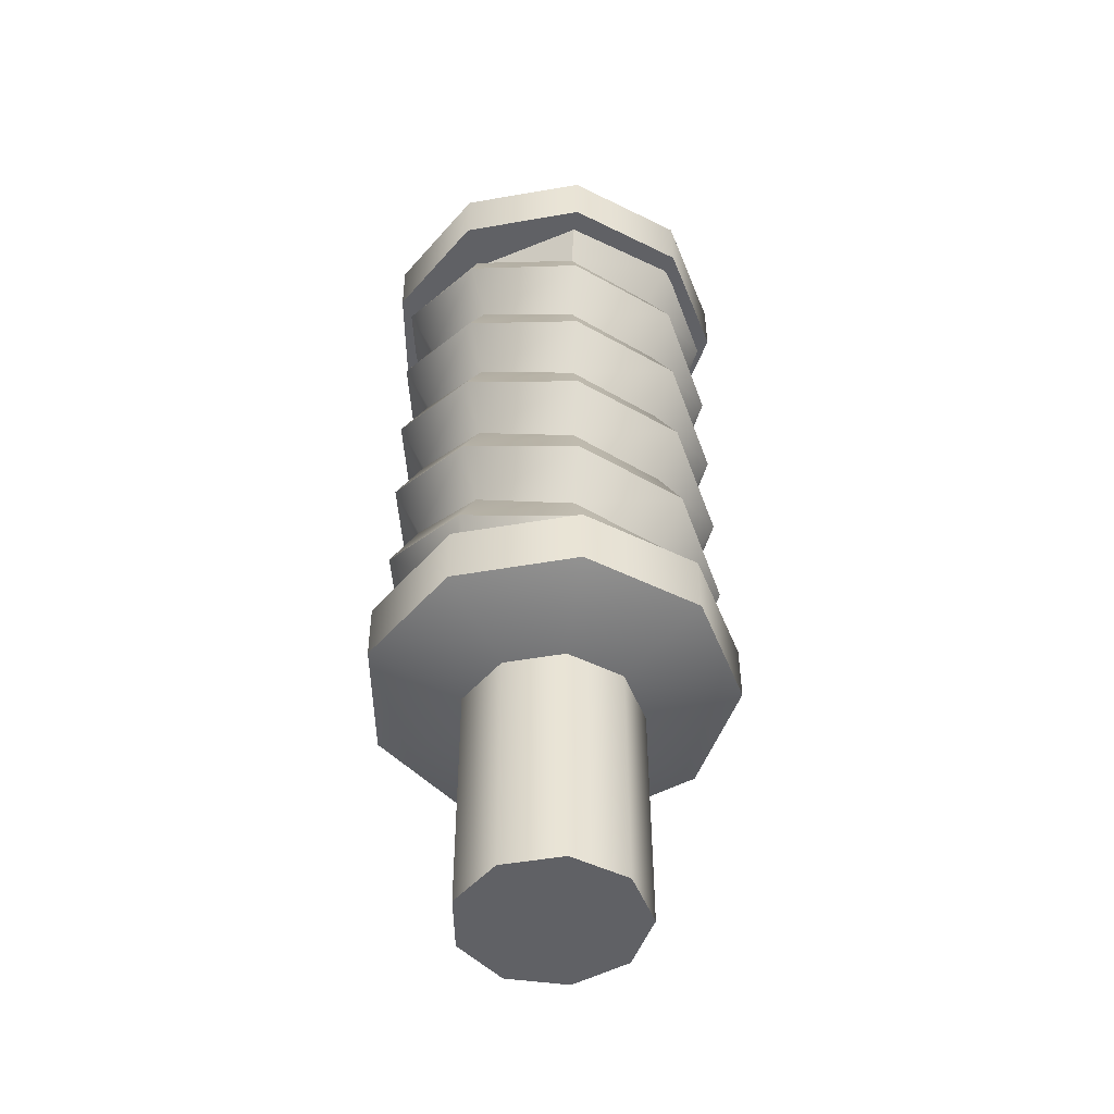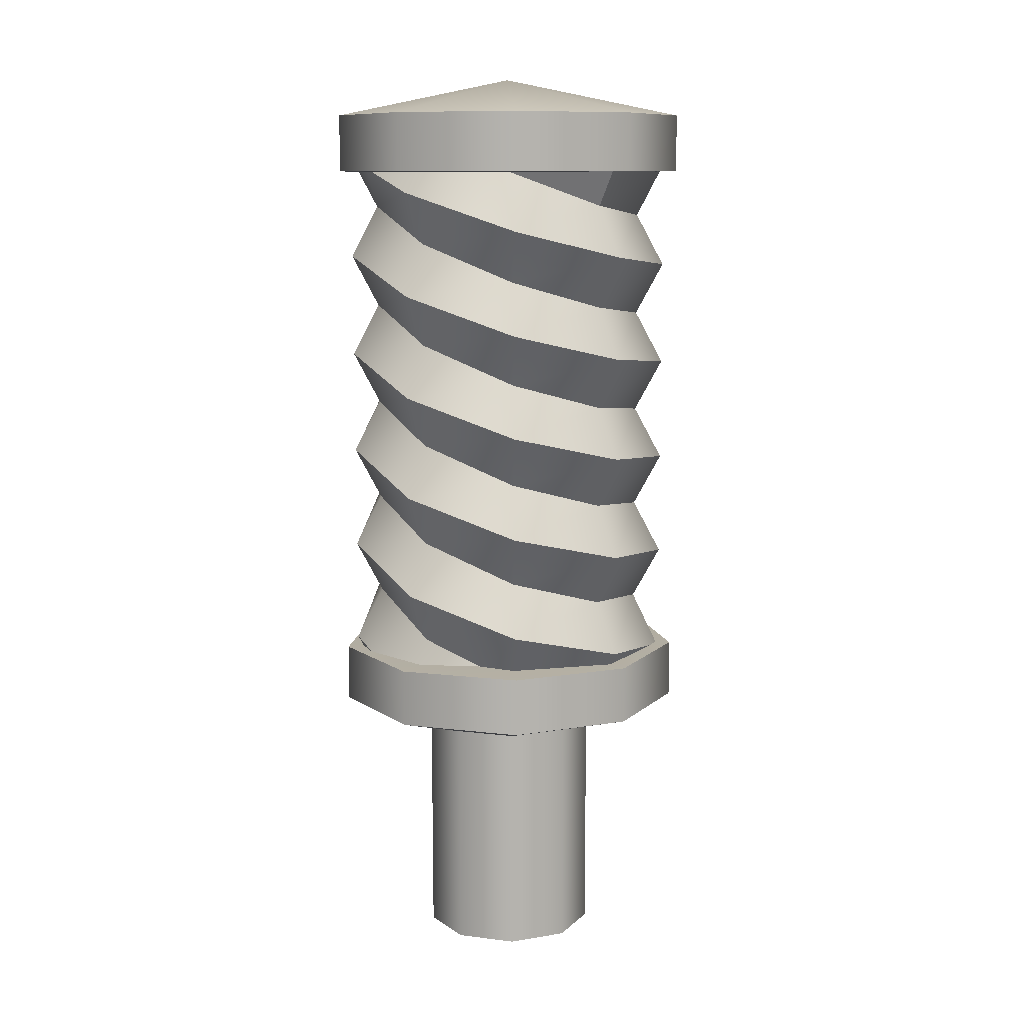
<metadata>
{"format":"obj","ext":"obj","renderer":"f3d","projection":"perspective","resolution":1024,"background":"white","views":[{"elev":-48.5,"azim":91.0,"up":"+Y"},{"elev":10.3,"azim":57.3,"up":"+Y"}]}
</metadata>
<code>
o model_24
v 1.915e-05 -0.1661 -0.0001774
v 1.915e-05 -0.1514 -0.04557
v 0.0292 -0.1515 -0.03495
v 1.915e-05 -0.1661 -0.0001774
v -0.02921 -0.1515 -0.03495
v 1.915e-05 -0.1661 -0.0001774
v -0.04471 -0.1515 -0.00803
v 1.915e-05 -0.1661 -0.0001774
v -0.03934 -0.1516 0.02252
v 1.915e-05 -0.1661 -0.0001774
v -0.01553 -0.1516 0.04249
v 1.915e-05 -0.1661 -0.0001774
v 0.01553 -0.1516 0.04249
v 1.915e-05 -0.1661 -0.0001774
v 0.03934 -0.1516 0.02252
v 1.915e-05 -0.1661 -0.0001774
v 0.04471 -0.1515 -0.00803
v 1.915e-05 -0.1661 -0.0001774
v -0.02921 -0.007179 -0.03474
v 1.915e-05 -0.008329 8.148e-05
v 1.915e-05 -0.007179 -0.04535
v -0.04471 -0.007179 -0.007814
v 1.915e-05 -0.008329 8.148e-05
v -0.03934 -0.007294 0.02278
v 1.915e-05 -0.008329 8.148e-05
v -0.01553 -0.007294 0.04271
v 1.915e-05 -0.008329 8.148e-05
v 0.01553 -0.007294 0.04271
v 1.915e-05 -0.008329 8.148e-05
v 0.03934 -0.007294 0.02278
v 1.915e-05 -0.008329 8.148e-05
v 0.04471 -0.007179 -0.007814
v 1.915e-05 -0.008329 8.148e-05
v 0.0292 -0.007179 -0.03474
v 1.915e-05 -0.008329 8.148e-05
v 1.915e-05 -0.007179 -0.04535
v 1.915e-05 -0.008329 8.148e-05
v 1.915e-05 -0.1357 -0.0001342
v 0.0292 -0.1368 -0.03491
v 1.915e-05 -0.1368 -0.04552
v 1.915e-05 -0.1357 -0.0001342
v 0.04471 -0.1369 -0.00803
v 1.915e-05 -0.1357 -0.0001342
v 0.03934 -0.1369 0.02256
v 1.915e-05 -0.1357 -0.0001342
v 0.01553 -0.137 0.04254
v 1.915e-05 -0.1357 -0.0001342
v -0.01553 -0.137 0.04254
v 1.915e-05 -0.1357 -0.0001342
v -0.03934 -0.1369 0.02256
v 1.915e-05 -0.1357 -0.0001342
v -0.04471 -0.1369 -0.00803
v 1.915e-05 -0.1357 -0.0001342
v -0.02921 -0.1368 -0.03491
v 1.915e-05 -0.1357 -0.0001342
v 1.915e-05 -0.1368 -0.04552
v 0.02675 -0.1372 -0.03223
v 0.03955 -0.1372 -0.007124
v 0.04148 -0.1337 -0.007426
v 0.03147 -0.1374 0.01829
v 0.03645 -0.1268 0.02109
v 0.02444 -0.1374 0.02252
v 0.01426 -0.1173 0.03973
v 0.01173 -0.1305 0.03317
v -0.01252 -0.1211 0.03322
v -0.0147 -0.108 0.03977
v -0.03108 -0.113 0.01764
v -0.0369 -0.09987 0.02114
v -0.03528 -0.1111 -0.006218
v -0.04192 -0.09803 -0.007383
v -0.02318 -0.1083 -0.02719
v -0.02746 -0.09515 -0.03245
v -0.0004177 -0.1027 -0.03547
v -0.000243 -0.08963 -0.04233
v 0.03955 -0.006489 -0.006908
v 0.02798 -0.006489 0.02058
v 0.03449 -0.01603 -0.006088
v -0.03187 -0.006489 0.01829
v -0.01418 -0.006604 0.03835
v -0.01252 -0.01649 0.03339
v -0.006053 -0.006604 0.0399
v 0.01426 -0.0127 0.0399
v 0.01173 -0.02581 0.03335
v 0.03645 -0.02213 0.02127
v 0.03025 -0.03524 0.01777
v 0.04148 -0.02903 -0.007253
v 0.03449 -0.04214 -0.006131
v 0.02697 -0.0319 -0.03236
v 0.02234 -0.04501 -0.0271
v -0.000243 -0.03731 -0.04224
v -0.0004177 -0.05042 -0.03538
v -0.006053 -0.006604 0.0399
v 0.01426 -0.0127 0.0399
v 0.01282 -0.005224 0.03619
v 0.02798 -0.006489 0.02058
v 0.03645 -0.02213 0.02127
v 0.02798 -0.006489 0.02058
v 0.03449 -0.01603 -0.006088
v 0.04148 -0.02903 -0.007253
v 0.02234 -0.01879 -0.02706
v 0.02697 -0.0319 -0.03236
v -0.0004177 -0.02431 -0.03534
v -0.000243 -0.03731 -0.04224
v -0.0002866 -0.006374 -0.03978
v 0.02523 -0.006489 -0.03279
v -0.000243 -0.0112 -0.0422
v -0.03528 -0.1372 -0.006261
v -0.0241 -0.1372 -0.02839
v -0.02318 -0.1344 -0.02723
v -0.0002866 -0.1372 -0.03991
v -0.0004177 -0.129 -0.03551
v 0.02444 -0.1374 0.02252
v 0.01173 -0.1305 0.03317
v 0.01278 -0.1372 0.03598
v -0.006272 -0.1374 0.03973
v -0.01252 -0.1211 0.03322
v -0.0147 -0.1343 0.03973
v -0.0369 -0.1261 0.02109
v -0.03108 -0.113 0.01764
v -0.04192 -0.1242 -0.007426
v -0.03528 -0.1111 -0.006218
v -0.02746 -0.1214 -0.03249
v -0.02318 -0.1083 -0.02719
v -0.000243 -0.1159 -0.04237
v -0.0004177 -0.1027 -0.03547
v -0.006272 -0.1374 0.03973
v -0.0147 -0.1343 0.03973
v -0.01418 -0.1374 0.03818
v -0.03187 -0.1374 0.01807
v -0.0369 -0.1261 0.02109
v -0.03528 -0.1372 -0.006261
v -0.04192 -0.1242 -0.007426
v -0.02318 -0.1344 -0.02723
v -0.02746 -0.1214 -0.03249
v -0.0004177 -0.129 -0.03551
v -0.000243 -0.1159 -0.04237
v 1.915e-05 0.01674 8.148e-05
v 0.0292 0.007311 -0.03469
v 1.915e-05 0.007311 -0.04531
v 1.915e-05 0.01674 8.148e-05
v 0.04471 0.007196 -0.007814
v 1.915e-05 0.01674 8.148e-05
v 0.03934 0.007196 0.02278
v 1.915e-05 0.01674 8.148e-05
v 0.01553 0.007196 0.04275
v 1.915e-05 0.01674 8.148e-05
v -0.01553 0.007196 0.04275
v 1.915e-05 0.01674 8.148e-05
v -0.03934 0.007196 0.02278
v 1.915e-05 0.01674 8.148e-05
v -0.04471 0.007196 -0.007814
v 1.915e-05 0.01674 8.148e-05
v -0.02921 0.007311 -0.03469
v 1.915e-05 0.01674 8.148e-05
v 1.915e-05 0.007311 -0.04531
v 1.915e-05 -0.007179 -0.04535
v 0.0292 0.007311 -0.03469
v 0.0292 -0.007179 -0.03474
v 0.04471 0.007196 -0.007814
v 0.04471 -0.007179 -0.007814
v 0.03934 0.007196 0.02278
v 0.03934 -0.007294 0.02278
v 0.01553 0.007196 0.04275
v 0.01553 -0.007294 0.04271
v -0.01553 0.007196 0.04275
v -0.01553 -0.007294 0.04271
v -0.03934 0.007196 0.02278
v -0.03934 -0.007294 0.02278
v -0.04471 0.007196 -0.007814
v -0.04471 -0.007179 -0.007814
v -0.02921 0.007311 -0.03469
v -0.02921 -0.007179 -0.03474
v 1.915e-05 0.007311 -0.04531
v 1.915e-05 -0.007179 -0.04535
v 1.915e-05 -0.1368 -0.04552
v 1.915e-05 -0.1514 -0.04557
v 0.0292 -0.1368 -0.03491
v 0.0292 -0.1515 -0.03495
v 0.04471 -0.1369 -0.00803
v 0.04471 -0.1515 -0.00803
v 0.03934 -0.1369 0.02256
v 0.03934 -0.1516 0.02252
v 0.01553 -0.137 0.04254
v 0.01553 -0.1516 0.04249
v -0.01553 -0.137 0.04254
v -0.01553 -0.1516 0.04249
v -0.03934 -0.1369 0.02256
v -0.03934 -0.1516 0.02252
v -0.04471 -0.1369 -0.00803
v -0.04471 -0.1515 -0.00803
v -0.02921 -0.1368 -0.03491
v -0.02921 -0.1515 -0.03495
v 1.915e-05 -0.1368 -0.04552
v 1.915e-05 -0.1514 -0.04557
v 0.01426 -0.1506 -0.01718
v 0.02186 -0.2187 -0.004104
v 0.02186 -0.1507 -0.004017
v 0.01924 -0.2187 0.01082
v 0.01924 -0.1507 0.01095
v 0.007577 -0.2187 0.02058
v 0.007577 -0.1507 0.0207
v -0.007582 -0.2187 0.02058
v -0.007582 -0.1507 0.0207
v -0.01925 -0.2187 0.01082
v -0.01925 -0.1507 0.01095
v -0.02187 -0.2187 -0.004104
v -0.02187 -0.1507 -0.004017
v -0.01427 -0.2185 -0.01726
v -0.01427 -0.1506 -0.01718
v 1.915e-05 -0.2185 -0.02248
v 1.915e-05 -0.1506 -0.02235
v 0.01426 -0.2185 -0.01726
v -0.000243 -0.03731 -0.04224
v -0.02746 -0.04283 -0.03236
v -0.0004177 -0.05042 -0.03538
v -0.02318 -0.05594 -0.0271
v -0.04192 -0.0457 -0.007296
v -0.03528 -0.05881 -0.006131
v -0.0369 -0.04754 0.02122
v -0.03108 -0.06065 0.01773
v -0.0147 -0.05571 0.03986
v -0.01252 -0.06882 0.0333
v 0.01426 -0.06502 0.03982
v 0.01173 -0.07813 0.03326
v 0.03645 -0.07445 0.02118
v 0.03025 -0.08756 0.01768
v 0.04148 -0.08135 -0.007339
v 0.03449 -0.09446 -0.006174
v 0.02697 -0.08423 -0.03245
v 0.02234 -0.09734 -0.02719
v -0.000243 -0.08963 -0.04233
v -0.0004177 -0.1027 -0.03547
v 0.03449 -0.06836 -0.006131
v 0.03025 -0.06146 0.01773
v 0.03645 -0.07445 0.02118
v 0.01426 -0.06502 0.03982
v 0.01173 -0.05191 0.0333
v -0.0147 -0.05571 0.03986
v -0.01252 -0.04271 0.03335
v -0.0369 -0.04754 0.02122
v -0.03108 -0.03455 0.01777
v -0.04192 -0.0457 -0.007296
v -0.03528 -0.03259 -0.006088
v -0.02746 -0.04283 -0.03236
v -0.02318 -0.02972 -0.02706
v -0.000243 -0.03731 -0.04224
v -0.0004177 -0.02431 -0.03534
v 0.04148 -0.08135 -0.007339
v 0.02234 -0.07123 -0.02714
v 0.02697 -0.08423 -0.03245
v -0.0004177 -0.07664 -0.03543
v -0.000243 -0.08963 -0.04233
v -0.0004177 -0.07664 -0.03543
v -0.000243 -0.08963 -0.04233
v -0.02318 -0.08204 -0.02714
v -0.02746 -0.09515 -0.03245
v -0.03528 -0.08492 -0.006174
v -0.04192 -0.09803 -0.007383
v -0.03108 -0.08676 0.01768
v -0.0369 -0.09987 0.02114
v -0.01252 -0.09504 0.03326
v -0.0147 -0.108 0.03977
v 0.01173 -0.1042 0.03322
v 0.01426 -0.1173 0.03973
v 0.03025 -0.1138 0.01764
v 0.03645 -0.1268 0.02109
v 0.03449 -0.1207 -0.006218
v 0.04148 -0.1337 -0.007426
v 0.02234 -0.1234 -0.02723
v 0.02675 -0.1372 -0.03223
v 0.02675 -0.1372 -0.03223
v -0.0004177 -0.129 -0.03551
v -0.0002866 -0.1372 -0.03991
v -0.000243 -0.0112 -0.0422
v -0.0004177 -0.02431 -0.03534
v -0.02746 -0.01672 -0.03232
v -0.02318 -0.02972 -0.02706
v -0.04192 -0.0196 -0.007253
v -0.03528 -0.03259 -0.006088
v -0.0369 -0.02144 0.02127
v -0.03108 -0.03455 0.01777
v -0.0147 -0.0296 0.0399
v -0.01252 -0.04271 0.03335
v 0.01426 -0.03892 0.03986
v 0.01173 -0.05191 0.0333
v 0.03645 -0.04835 0.02122
v 0.03025 -0.06146 0.01773
v 0.04148 -0.05525 -0.007296
v 0.03449 -0.06836 -0.006131
v 0.02697 -0.05812 -0.03241
v 0.02234 -0.07123 -0.02714
v -0.000243 -0.06353 -0.04229
v -0.0004177 -0.07664 -0.03543
v -0.000243 -0.06353 -0.04229
v -0.0004177 -0.07664 -0.03543
v -0.02746 -0.06905 -0.03241
v -0.02318 -0.08204 -0.02714
v -0.04192 -0.07192 -0.007339
v -0.03528 -0.08492 -0.006174
v -0.0369 -0.07376 0.02118
v -0.03108 -0.08676 0.01768
v -0.0147 -0.08193 0.03982
v -0.01252 -0.09504 0.03326
v 0.01426 -0.09124 0.03977
v 0.01173 -0.1042 0.03322
v 0.03645 -0.1007 0.02114
v 0.03025 -0.1138 0.01764
v 0.04148 -0.1076 -0.007383
v 0.03449 -0.1207 -0.006218
v 0.02697 -0.1104 -0.03249
v 0.02234 -0.1234 -0.02723
v -0.000243 -0.1159 -0.04237
v -0.0004177 -0.129 -0.03551
v -0.03187 -0.006489 0.01829
v -0.0369 -0.02144 0.02127
v -0.01252 -0.01649 0.03339
v -0.0147 -0.0296 0.0399
v 0.01173 -0.02581 0.03335
v 0.01426 -0.03892 0.03986
v 0.03025 -0.03524 0.01777
v 0.03645 -0.04835 0.02122
v 0.03449 -0.04214 -0.006131
v 0.04148 -0.05525 -0.007296
v 0.02234 -0.04501 -0.0271
v 0.02697 -0.05812 -0.03241
v -0.0004177 -0.05042 -0.03538
v -0.000243 -0.06353 -0.04229
v -0.0004177 -0.05042 -0.03538
v -0.000243 -0.06353 -0.04229
v -0.02318 -0.05594 -0.0271
v -0.02746 -0.06905 -0.03241
v -0.03528 -0.05881 -0.006131
v -0.04192 -0.07192 -0.007339
v -0.03108 -0.06065 0.01773
v -0.0369 -0.07376 0.02118
v -0.01252 -0.06882 0.0333
v -0.0147 -0.08193 0.03982
v 0.01173 -0.07813 0.03326
v 0.01426 -0.09124 0.03977
v 0.03025 -0.08756 0.01768
v 0.03645 -0.1007 0.02114
v 0.03449 -0.09446 -0.006174
v 0.04148 -0.1076 -0.007383
v 0.02234 -0.09734 -0.02719
v 0.02697 -0.1104 -0.03249
v -0.0004177 -0.1027 -0.03547
v -0.000243 -0.1159 -0.04237
v -0.0369 -0.02144 0.02127
v -0.03187 -0.006489 0.01829
v -0.04192 -0.0196 -0.007253
v -0.03528 -0.006489 -0.006045
v -0.02414 -0.006489 -0.02822
v -0.02746 -0.01672 -0.03232
v -0.000243 -0.0112 -0.0422
v -0.0002866 -0.006374 -0.03978
v -0.0004177 -0.02431 -0.03534
v -0.000243 -0.0112 -0.0422
v 0.02234 -0.01879 -0.02706
v 0.02523 -0.006489 -0.03279
v 0.03449 -0.01603 -0.006088
v 0.03955 -0.006489 -0.006908
v 1.915e-05 -0.2185 -0.02248
v 0.01426 -0.2185 -0.01726
v -0.01427 -0.2185 -0.01726
v 0.02186 -0.2187 -0.004104
v -0.02187 -0.2187 -0.004104
v 0.01924 -0.2187 0.01082
v -0.01925 -0.2187 0.01082
v -0.007582 -0.2187 0.02058
v 0.007577 -0.2187 0.02058
f 1 2 3
f 2 3 3
f 3 3 4
f 3 4 4
f 4 4 2
f 4 5 2
f 2 5 5
f 5 6 5
f 5 6 6
f 6 7 6
f 6 7 5
f 7 5 5
f 5 5 8
f 5 8 8
f 8 8 7
f 8 9 7
f 7 9 9
f 9 10 9
f 9 10 10
f 10 11 10
f 10 11 9
f 11 9 9
f 9 9 12
f 9 12 12
f 12 12 11
f 12 13 11
f 11 13 13
f 13 14 13
f 13 14 14
f 14 15 14
f 14 15 13
f 15 13 13
f 13 13 16
f 13 16 16
f 16 16 15
f 16 17 15
f 15 17 17
f 17 18 17
f 17 18 18
f 18 3 18
f 18 3 17
f 3 17 17
f 17 17 19
f 17 19 19
f 19 19 20
f 19 21 20
f 20 21 21
f 21 22 21
f 21 22 22
f 22 19 22
f 22 19 23
f 19 23 23
f 23 23 24
f 23 24 24
f 24 24 25
f 24 22 25
f 25 22 22
f 22 26 22
f 22 26 26
f 26 24 26
f 26 24 27
f 24 27 27
f 27 27 28
f 27 28 28
f 28 28 29
f 28 26 29
f 29 26 26
f 26 30 26
f 26 30 30
f 30 28 30
f 30 28 31
f 28 31 31
f 31 31 32
f 31 32 32
f 32 32 33
f 32 30 33
f 33 30 30
f 30 34 30
f 30 34 34
f 34 32 34
f 34 32 35
f 32 35 35
f 35 35 36
f 35 36 36
f 36 36 37
f 36 34 37
f 37 34 34
f 34 38 34
f 34 38 38
f 38 39 38
f 38 39 40
f 39 40 40
f 40 40 41
f 40 41 41
f 41 41 39
f 41 42 39
f 39 42 42
f 42 43 42
f 42 43 43
f 43 44 43
f 43 44 42
f 44 42 42
f 42 42 45
f 42 45 45
f 45 45 44
f 45 46 44
f 44 46 46
f 46 47 46
f 46 47 47
f 47 48 47
f 47 48 46
f 48 46 46
f 46 46 49
f 46 49 49
f 49 49 48
f 49 50 48
f 48 50 50
f 50 51 50
f 50 51 51
f 51 52 51
f 51 52 50
f 52 50 50
f 50 50 53
f 50 53 53
f 53 53 52
f 53 54 52
f 52 54 54
f 54 55 54
f 54 55 55
f 55 56 55
f 55 56 54
f 56 54 54
f 54 54 57
f 54 57 57
f 57 57 58
f 57 59 58
f 58 59 60
f 59 61 60
f 60 61 62
f 61 63 62
f 62 63 64
f 63 63 64
f 64 63 65
f 63 66 65
f 65 66 67
f 66 68 67
f 67 68 69
f 68 70 69
f 69 70 71
f 70 72 71
f 71 72 73
f 72 74 73
f 73 74 74
f 74 75 74
f 74 75 75
f 75 76 75
f 75 76 77
f 76 77 77
f 77 77 78
f 77 78 78
f 78 78 79
f 78 80 79
f 79 80 81
f 80 80 81
f 81 80 82
f 80 83 82
f 82 83 84
f 83 85 84
f 84 85 86
f 85 87 86
f 86 87 88
f 87 89 88
f 88 89 90
f 89 91 90
f 90 91 91
f 91 92 91
f 91 92 92
f 92 93 92
f 92 93 94
f 93 93 94
f 94 93 95
f 93 96 95
f 95 96 96
f 96 97 96
f 96 97 97
f 97 96 97
f 97 96 98
f 96 99 98
f 98 99 100
f 99 101 100
f 100 101 102
f 101 103 102
f 102 103 103
f 103 104 103
f 103 104 104
f 104 105 104
f 104 105 106
f 105 106 106
f 106 106 107
f 106 107 107
f 107 107 108
f 107 109 108
f 108 109 110
f 109 111 110
f 110 111 111
f 111 112 111
f 111 112 112
f 112 113 112
f 112 113 114
f 113 113 114
f 114 113 115
f 113 116 115
f 115 116 117
f 116 116 117
f 117 116 118
f 116 119 118
f 118 119 120
f 119 121 120
f 120 121 122
f 121 123 122
f 122 123 124
f 123 125 124
f 124 125 125
f 125 126 125
f 125 126 126
f 126 127 126
f 126 127 128
f 127 127 128
f 128 127 129
f 127 130 129
f 129 130 131
f 130 132 131
f 131 132 133
f 132 134 133
f 133 134 135
f 134 136 135
f 135 136 136
f 136 137 136
f 136 137 137
f 137 138 137
f 137 138 139
f 138 139 139
f 139 139 140
f 139 140 140
f 140 140 138
f 140 141 138
f 138 141 141
f 141 142 141
f 141 142 142
f 142 143 142
f 142 143 141
f 143 141 141
f 141 141 144
f 141 144 144
f 144 144 143
f 144 145 143
f 143 145 145
f 145 146 145
f 145 146 146
f 146 147 146
f 146 147 145
f 147 145 145
f 145 145 148
f 145 148 148
f 148 148 147
f 148 149 147
f 147 149 149
f 149 150 149
f 149 150 150
f 150 151 150
f 150 151 149
f 151 149 149
f 149 149 152
f 149 152 152
f 152 152 151
f 152 153 151
f 151 153 153
f 153 154 153
f 153 154 154
f 154 139 154
f 154 139 153
f 139 153 153
f 153 153 155
f 153 155 155
f 155 155 156
f 155 157 156
f 156 157 158
f 157 159 158
f 158 159 160
f 159 161 160
f 160 161 162
f 161 163 162
f 162 163 164
f 163 165 164
f 164 165 166
f 165 167 166
f 166 167 168
f 167 169 168
f 168 169 170
f 169 171 170
f 170 171 172
f 171 173 172
f 172 173 174
f 173 174 174
f 174 174 175
f 174 175 175
f 175 175 176
f 175 177 176
f 176 177 178
f 177 179 178
f 178 179 180
f 179 181 180
f 180 181 182
f 181 183 182
f 182 183 184
f 183 185 184
f 184 185 186
f 185 187 186
f 186 187 188
f 187 189 188
f 188 189 190
f 189 191 190
f 190 191 192
f 191 193 192
f 192 193 194
f 193 194 194
f 194 194 195
f 194 195 195
f 195 195 196
f 195 197 196
f 196 197 198
f 197 199 198
f 198 199 200
f 199 201 200
f 200 201 202
f 201 203 202
f 202 203 204
f 203 205 204
f 204 205 206
f 205 207 206
f 206 207 208
f 207 209 208
f 208 209 210
f 209 211 210
f 210 211 212
f 211 195 212
f 212 195 196
f 195 196 196
f 196 196 213
f 196 213 213
f 213 213 214
f 213 215 214
f 214 215 214
f 215 216 214
f 214 216 217
f 216 218 217
f 217 218 219
f 218 220 219
f 219 220 221
f 220 222 221
f 221 222 223
f 222 224 223
f 223 224 225
f 224 226 225
f 225 226 227
f 226 228 227
f 227 228 229
f 228 230 229
f 229 230 231
f 230 232 231
f 231 232 232
f 232 233 232
f 232 233 233
f 233 234 233
f 233 234 235
f 234 234 235
f 235 234 236
f 234 237 236
f 236 237 238
f 237 239 238
f 238 239 240
f 239 241 240
f 240 241 242
f 241 243 242
f 242 243 244
f 243 245 244
f 244 245 246
f 245 247 246
f 246 247 247
f 247 235 247
f 247 235 235
f 235 248 235
f 235 248 233
f 248 248 233
f 233 248 249
f 248 250 249
f 249 250 251
f 250 252 251
f 251 252 252
f 252 253 252
f 252 253 253
f 253 254 253
f 253 254 255
f 254 256 255
f 255 256 257
f 256 258 257
f 257 258 259
f 258 260 259
f 259 260 261
f 260 262 261
f 261 262 263
f 262 264 263
f 263 264 265
f 264 266 265
f 265 266 267
f 266 268 267
f 267 268 269
f 268 270 269
f 269 270 270
f 270 269 270
f 270 269 269
f 269 271 269
f 269 271 272
f 271 273 272
f 272 273 273
f 273 274 273
f 273 274 274
f 274 275 274
f 274 275 276
f 275 277 276
f 276 277 278
f 277 279 278
f 278 279 280
f 279 281 280
f 280 281 282
f 281 283 282
f 282 283 284
f 283 285 284
f 284 285 286
f 285 287 286
f 286 287 288
f 287 289 288
f 288 289 290
f 289 291 290
f 290 291 292
f 291 293 292
f 292 293 293
f 293 294 293
f 293 294 294
f 294 295 294
f 294 295 296
f 295 297 296
f 296 297 298
f 297 299 298
f 298 299 300
f 299 301 300
f 300 301 302
f 301 303 302
f 302 303 304
f 303 305 304
f 304 305 306
f 305 307 306
f 306 307 308
f 307 309 308
f 308 309 310
f 309 311 310
f 310 311 312
f 311 313 312
f 312 313 313
f 313 314 313
f 313 314 314
f 314 315 314
f 314 315 316
f 315 317 316
f 316 317 318
f 317 319 318
f 318 319 320
f 319 321 320
f 320 321 322
f 321 323 322
f 322 323 324
f 323 325 324
f 324 325 326
f 325 327 326
f 326 327 327
f 327 328 327
f 327 328 328
f 328 329 328
f 328 329 330
f 329 331 330
f 330 331 332
f 331 333 332
f 332 333 334
f 333 335 334
f 334 335 336
f 335 337 336
f 336 337 338
f 337 339 338
f 338 339 340
f 339 341 340
f 340 341 342
f 341 343 342
f 342 343 344
f 343 345 344
f 344 345 346
f 345 347 346
f 346 347 347
f 347 348 347
f 347 348 348
f 348 349 348
f 348 349 350
f 349 351 350
f 350 351 350
f 351 352 350
f 350 352 353
f 352 352 353
f 353 352 354
f 352 355 354
f 354 355 355
f 355 356 355
f 355 356 356
f 356 357 356
f 356 357 358
f 357 359 358
f 358 359 360
f 359 361 360
f 360 361 361
f 361 362 361
f 361 362 362
f 362 363 362
f 362 363 364
f 363 365 364
f 364 365 366
f 365 367 366
f 366 367 368
f 367 367 368
f 368 367 369
f 367 370 369

</code>
